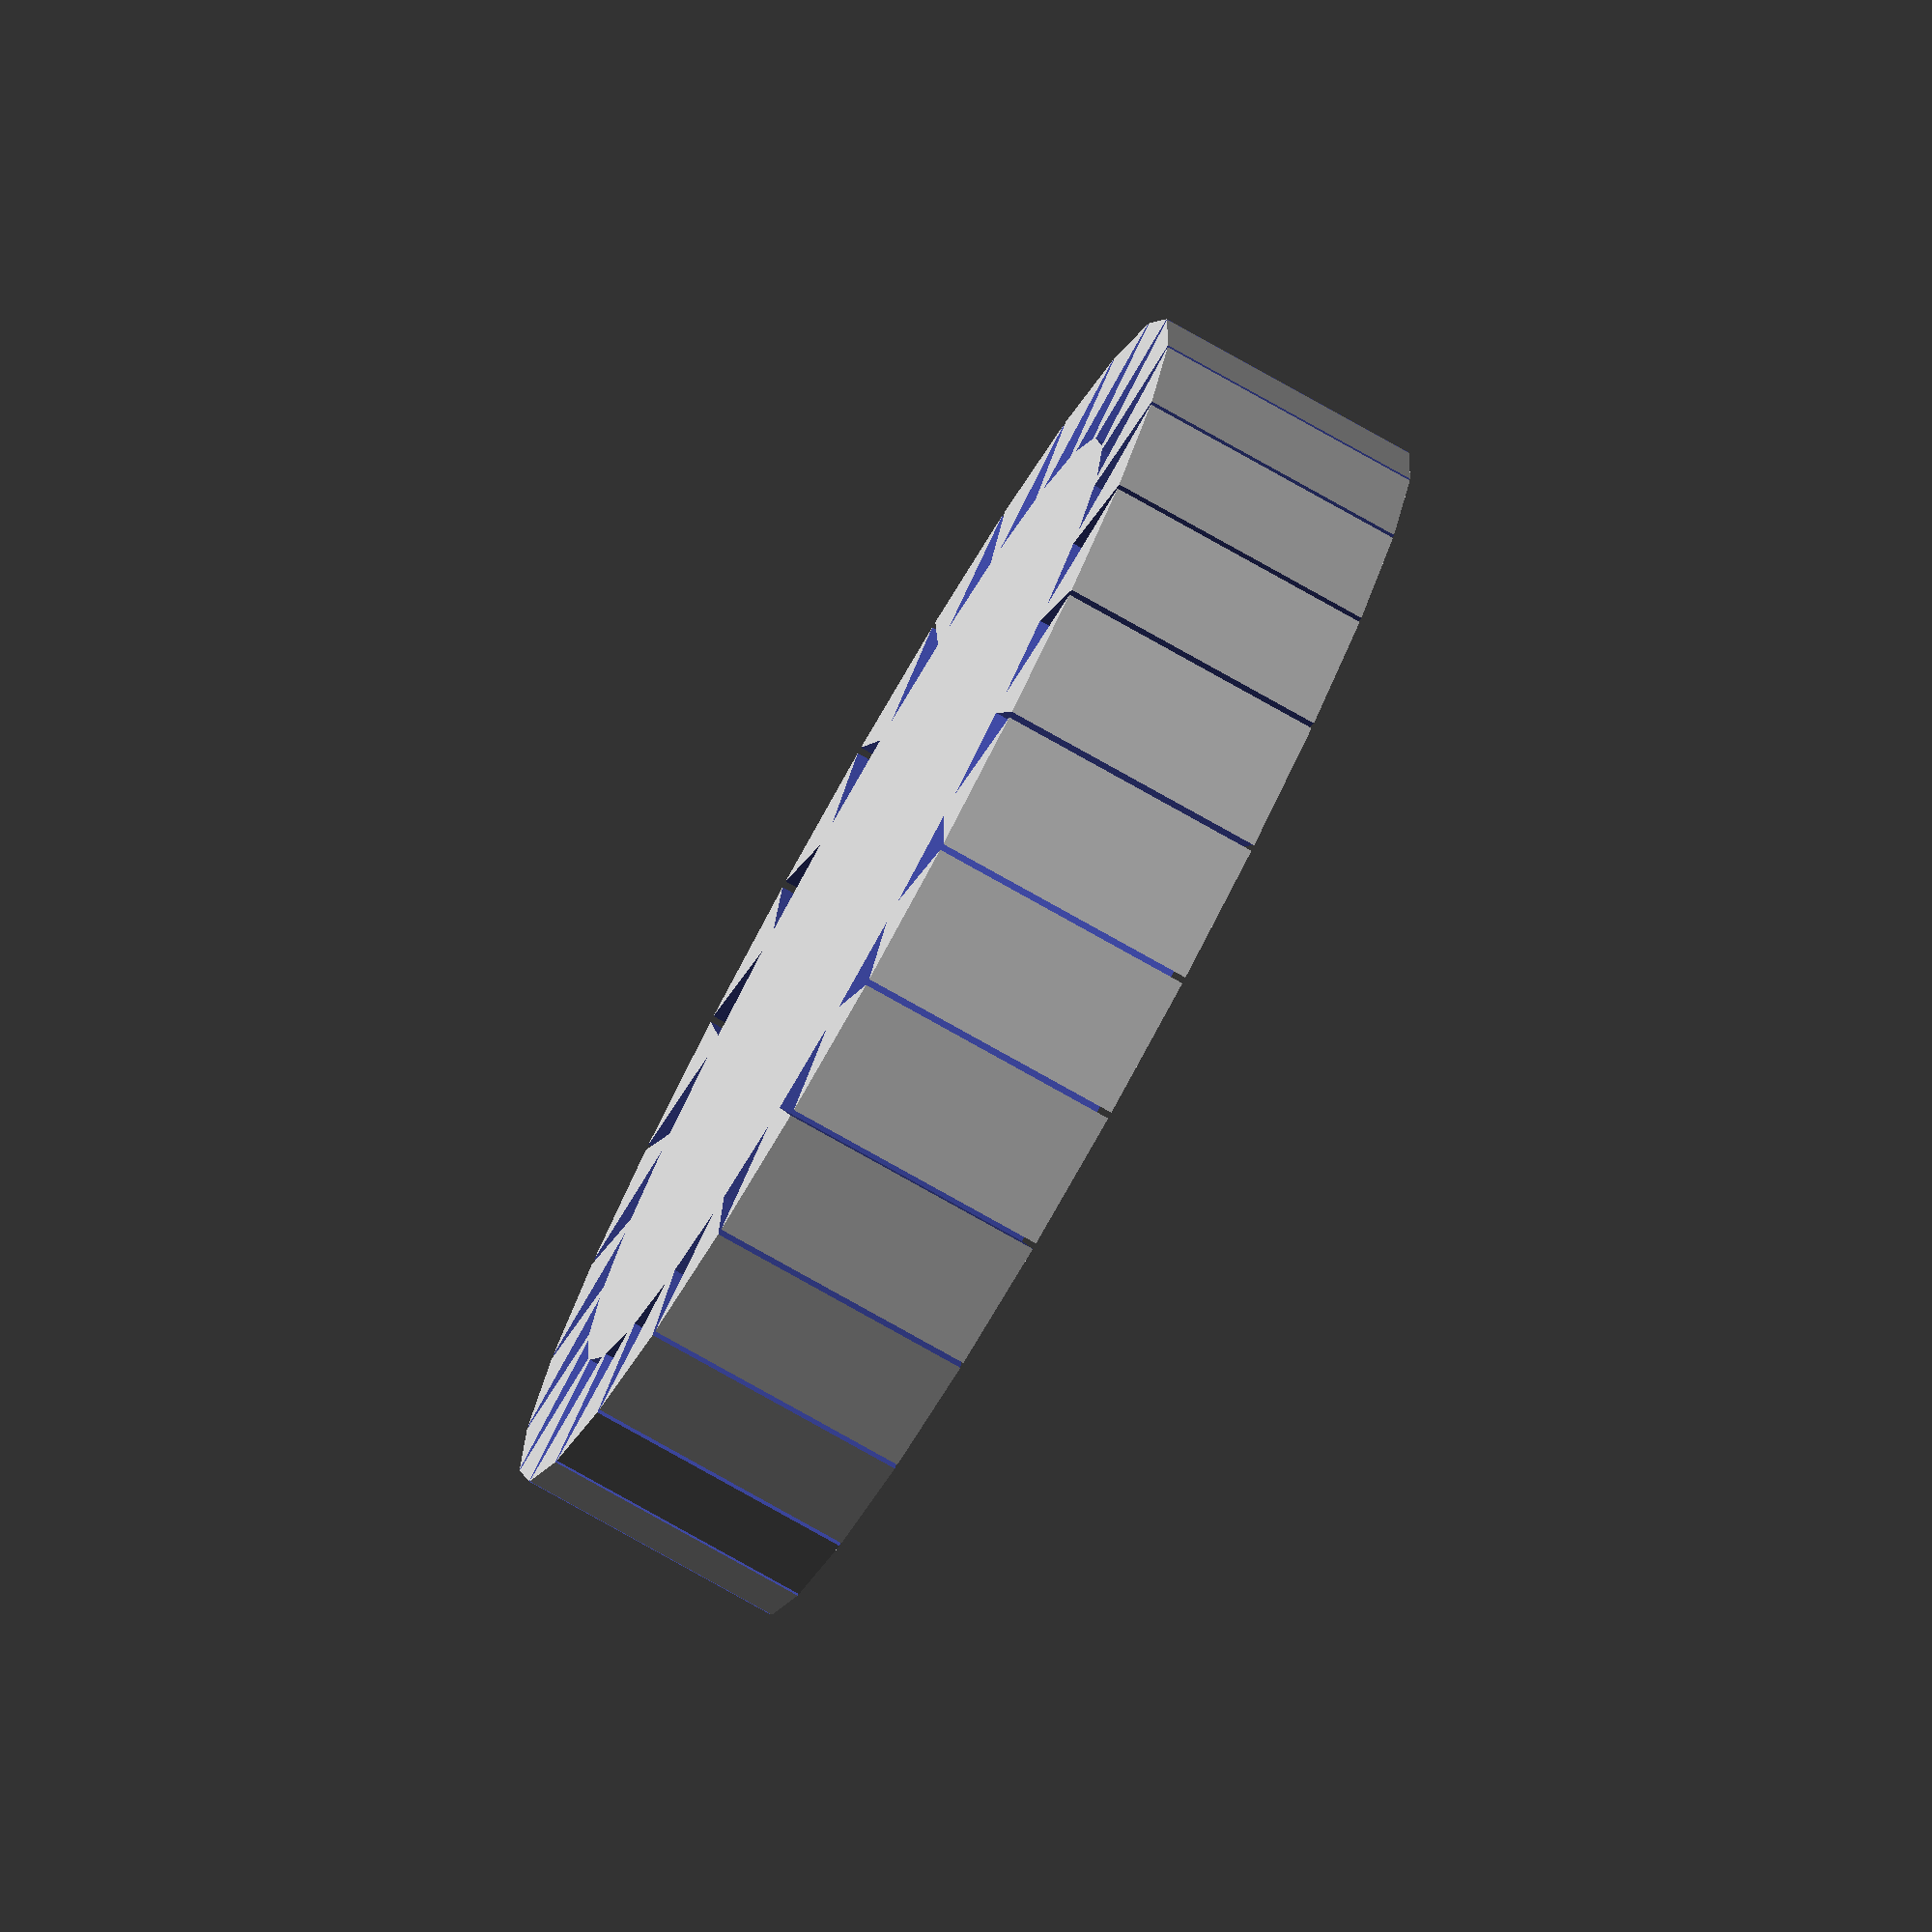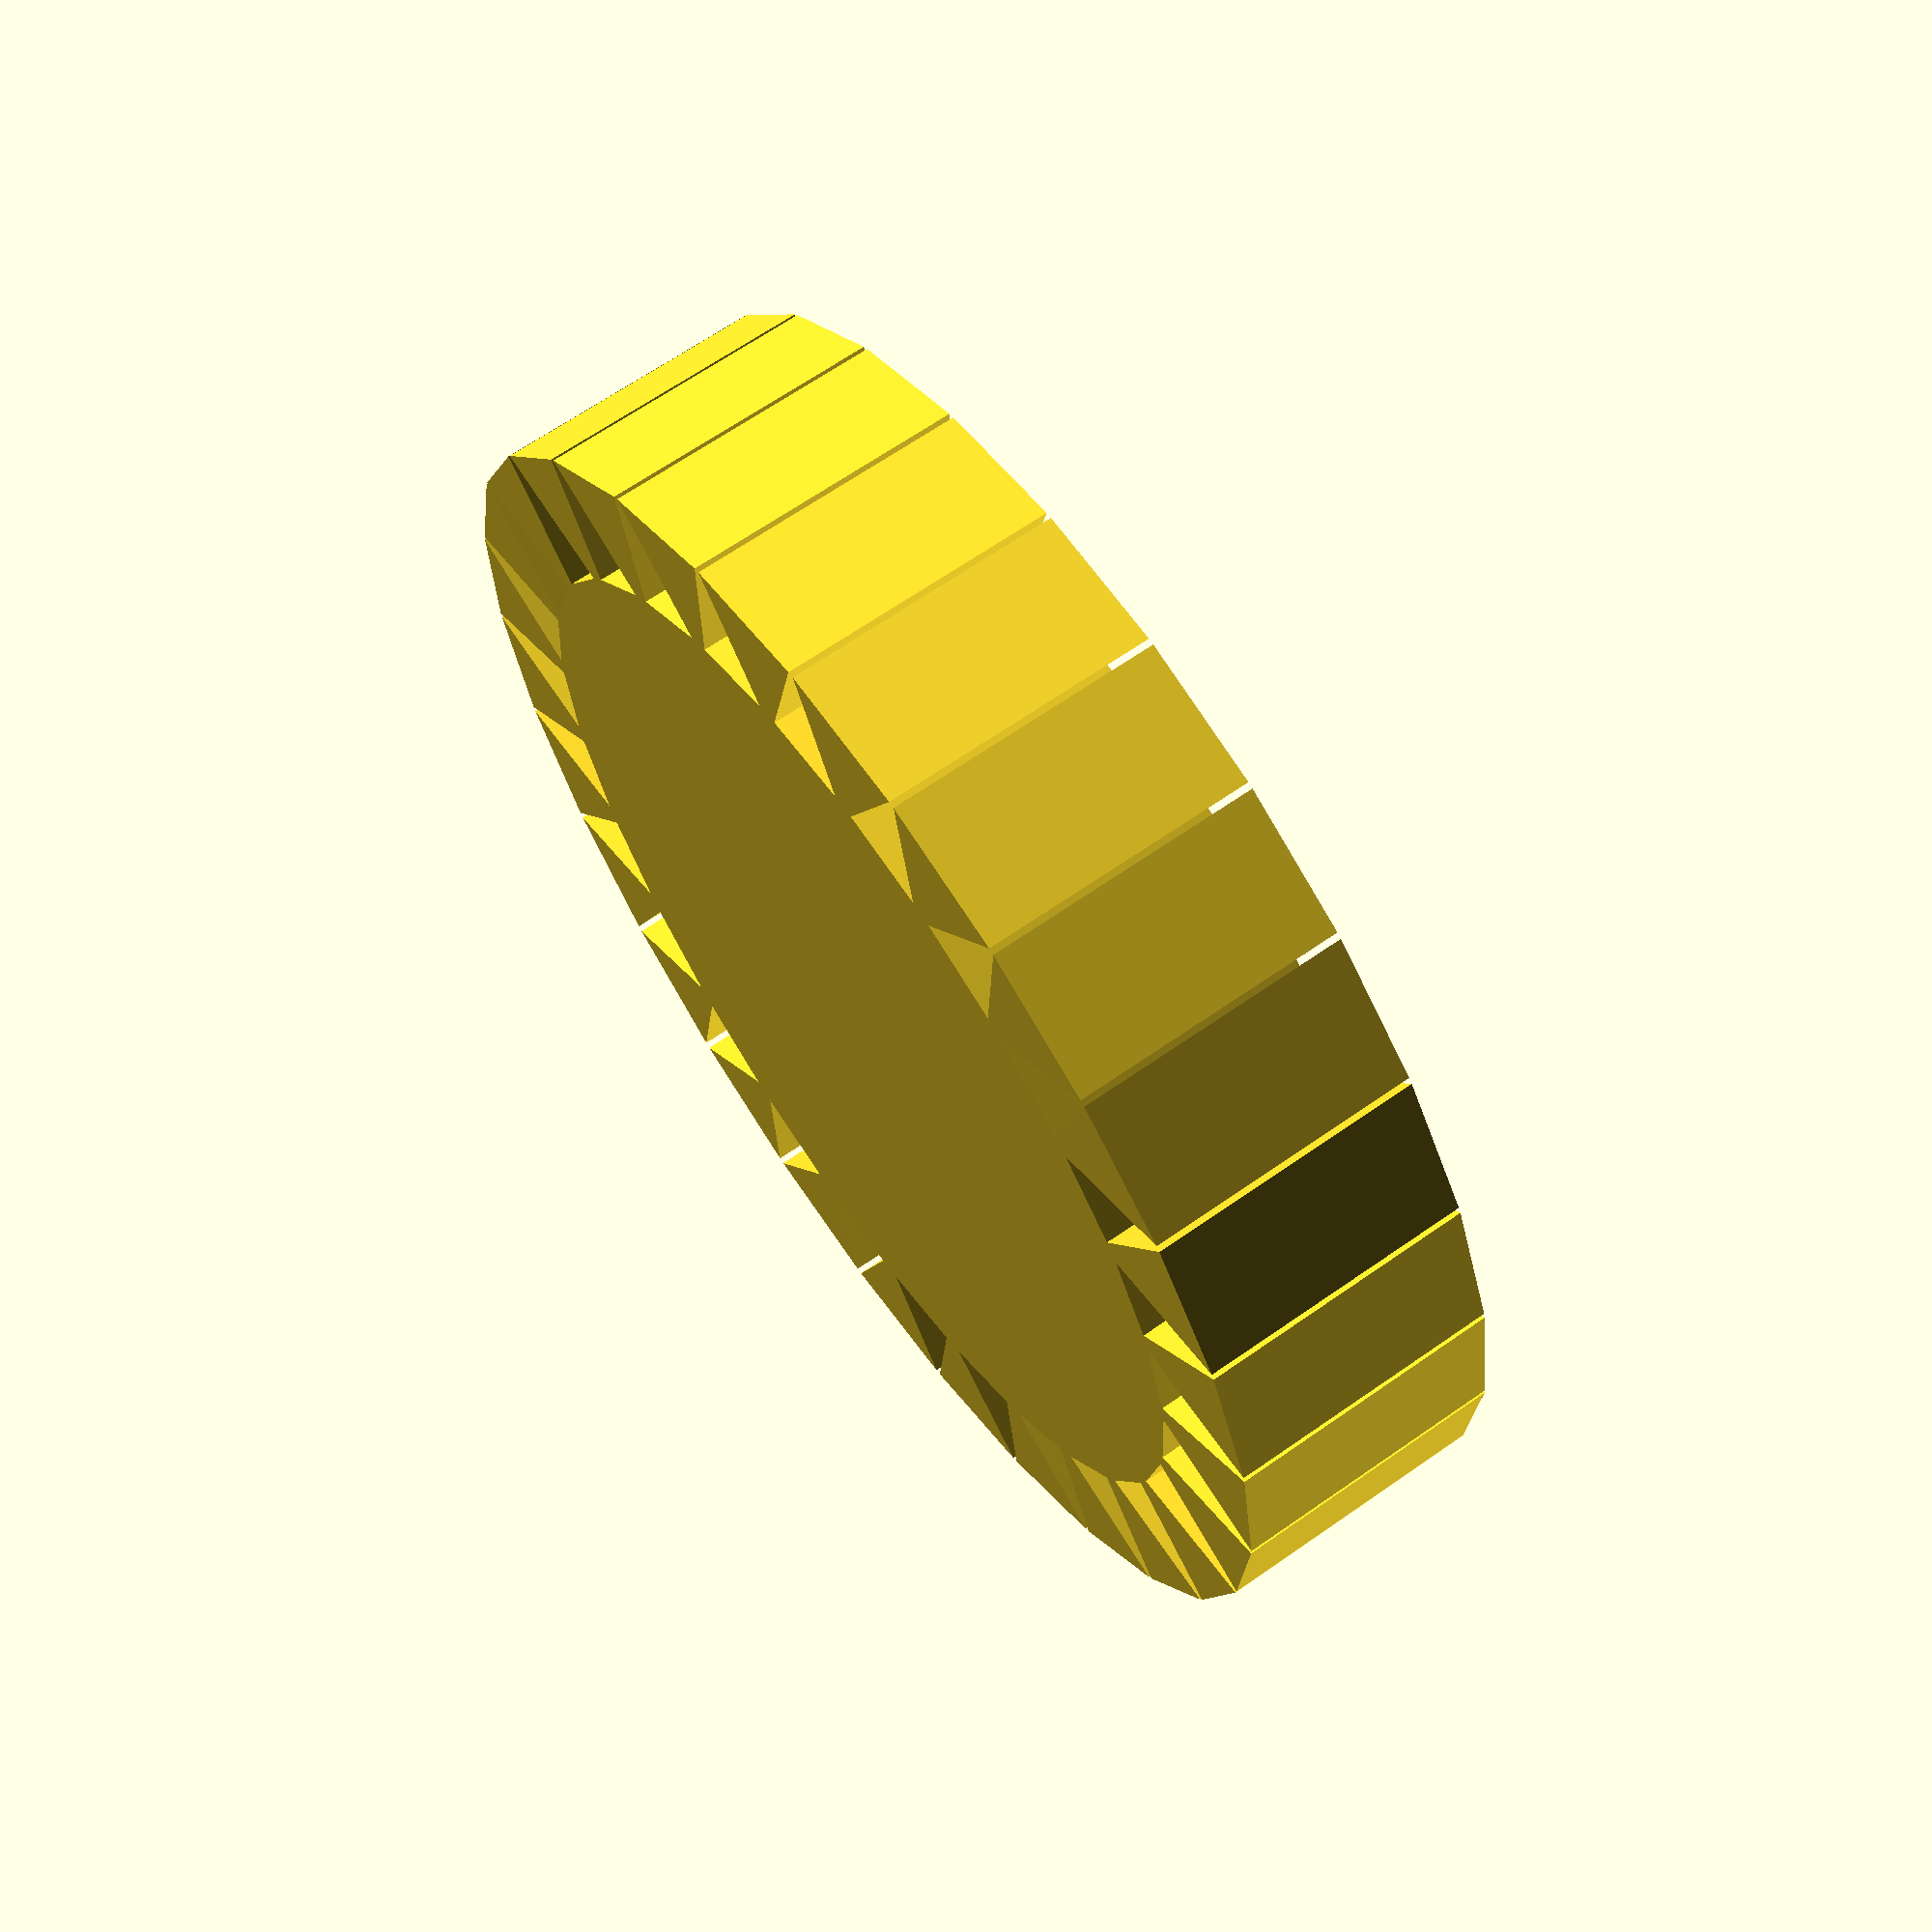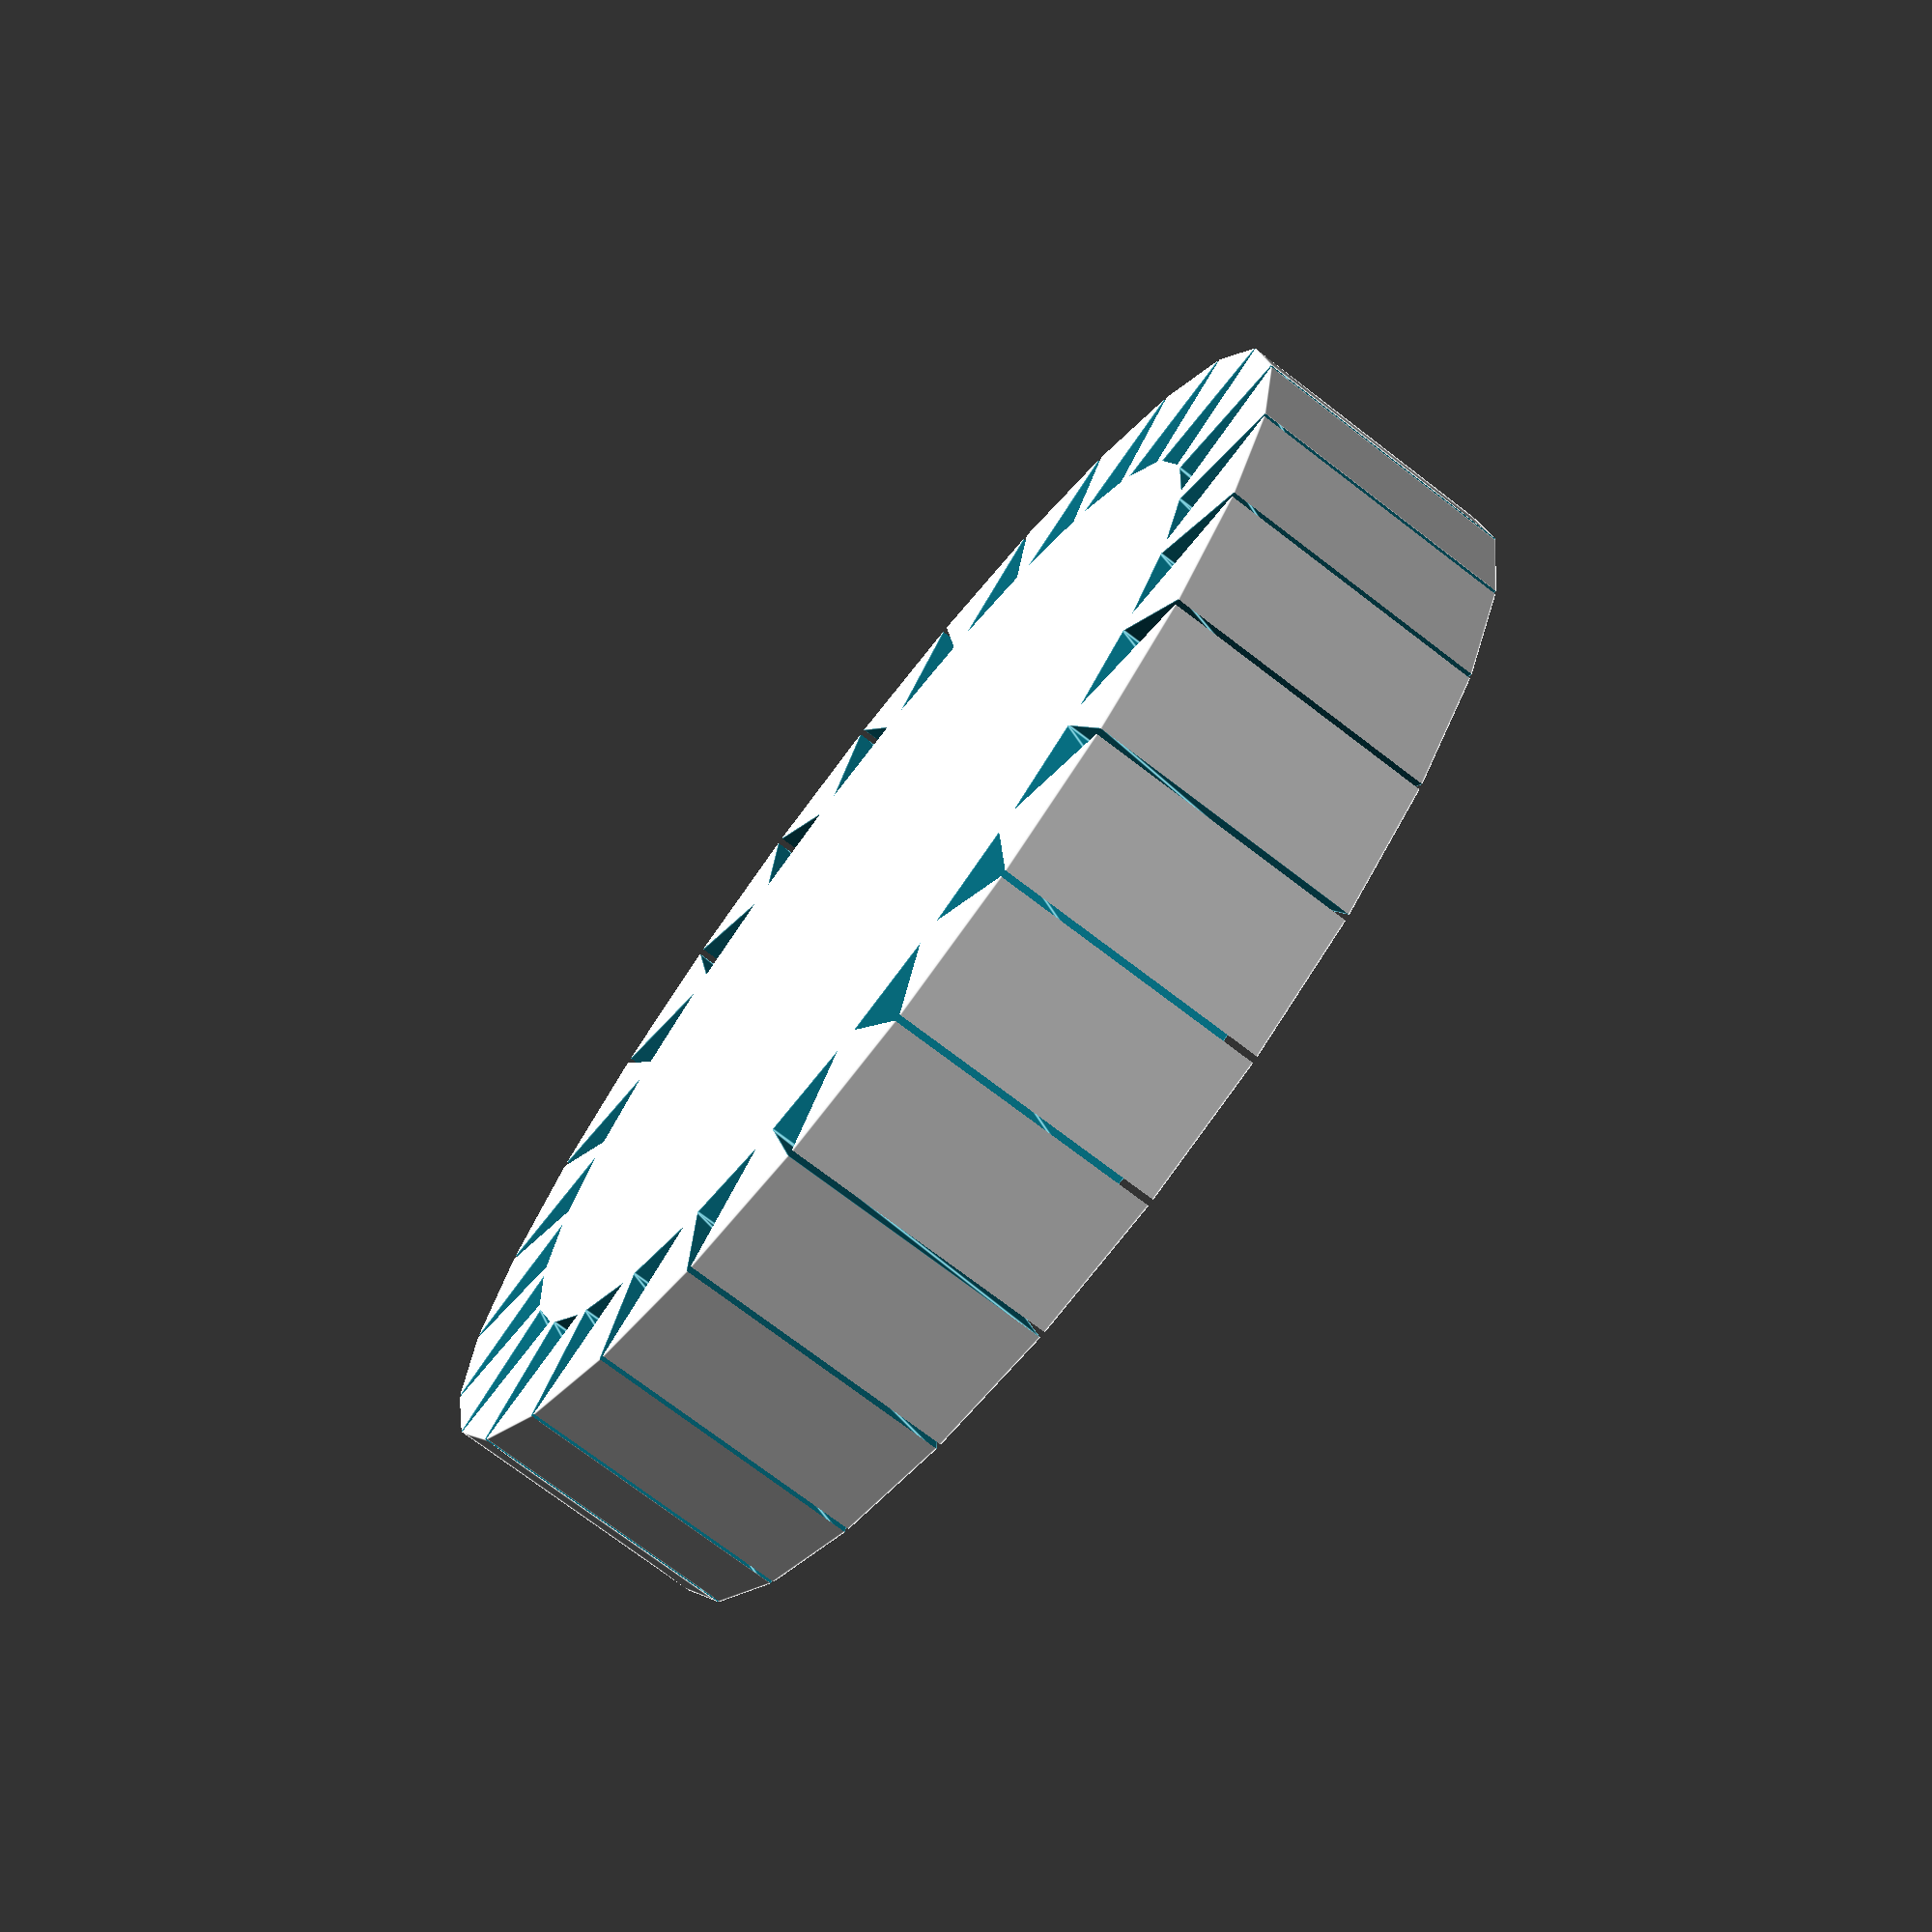
<openscad>
// stretchy bracelet

r2=30;// major radius
h=8;// thickness (difference in radius between inside and outside
w=15;// width
t=0.4;// layer width and gap width
n=20;// number of twisty shapes around the circle
m=27;// number of bendy parts around the circle

pi=3.14159;
rr=pi*r2/n;
r1=rr*1.5;
ro=r2+(r1+rr)*0.5;
ri=ro-h;
a=pi*2*ri/m-t;
echo("Inside Diameter = ",2*ri);

solid();
//hollow();

module solid(){
difference(){
	// Uncomment one of these three lines for different styles
	//base(r1=r1,w=w);// original angled cording
	//base1(r1=r1,w=w);// horizontal cording
	cylinder(r=ro,h=w,$fn=m);// flat

	for(i=[1:m])rotate([0,0,i*360/m])
		translate([0,0,-0.03])linear_extrude(height=w+0.06)
			polygon(points=[[ri+t,a/2-t],[ri+t,t-a/2],[ro+t*h/a,0]],paths=[[0,1,2]]);
}}

module hollow(){
difference(){
	base(r1=r1,w=w);
	difference(){
		translate([0,0,-0.01])base(r1=r1-t,w=w+0.02);
		for(i=[1:m])rotate([0,0,i*360/m])
			translate([0,0,-0.02])linear_extrude(height=w+0.04)
				polygon(points=[[ri,a/2],[ri,-a/2],[ro+3*t*h/a,0]],paths=[[0,1,2]]);
	}
	for(i=[1:m])rotate([0,0,i*360/m])
		translate([0,0,-0.03])linear_extrude(height=w+0.06)
			polygon(points=[[ri+t,a/2-t],[ri+t,t-a/2],[ro+t*h/a,0]],paths=[[0,1,2]]);
}}

module base(r1,w){
render()
union(){	
	cylinder(r=r2+rr*0.5,h=w);
	for(i=[1:n]){
		rotate([0,0,i*360/n])translate([0,-r2,0])
		scale([1,0.5,1])linear_extrude(height=w,twist=180,slices=10)
			translate([rr,0,0])circle(r=r1,$fn=20);
	}
}}

module base1(r1,w){
union(){	
	cylinder(r=ro-1.5,h=w,$fn=100);
	for(i=[1:3]){
		translate([0,0,(i-1)*4.5+3])scale([1,1,2])rotate_extrude($fn=100)
			translate([ro-1.5,0,0])circle(r=1.5,$fn=20);
	}
}}
</openscad>
<views>
elev=79.3 azim=107.4 roll=240.7 proj=o view=wireframe
elev=294.6 azim=64.1 roll=54.8 proj=p view=solid
elev=73.3 azim=15.9 roll=52.5 proj=p view=edges
</views>
